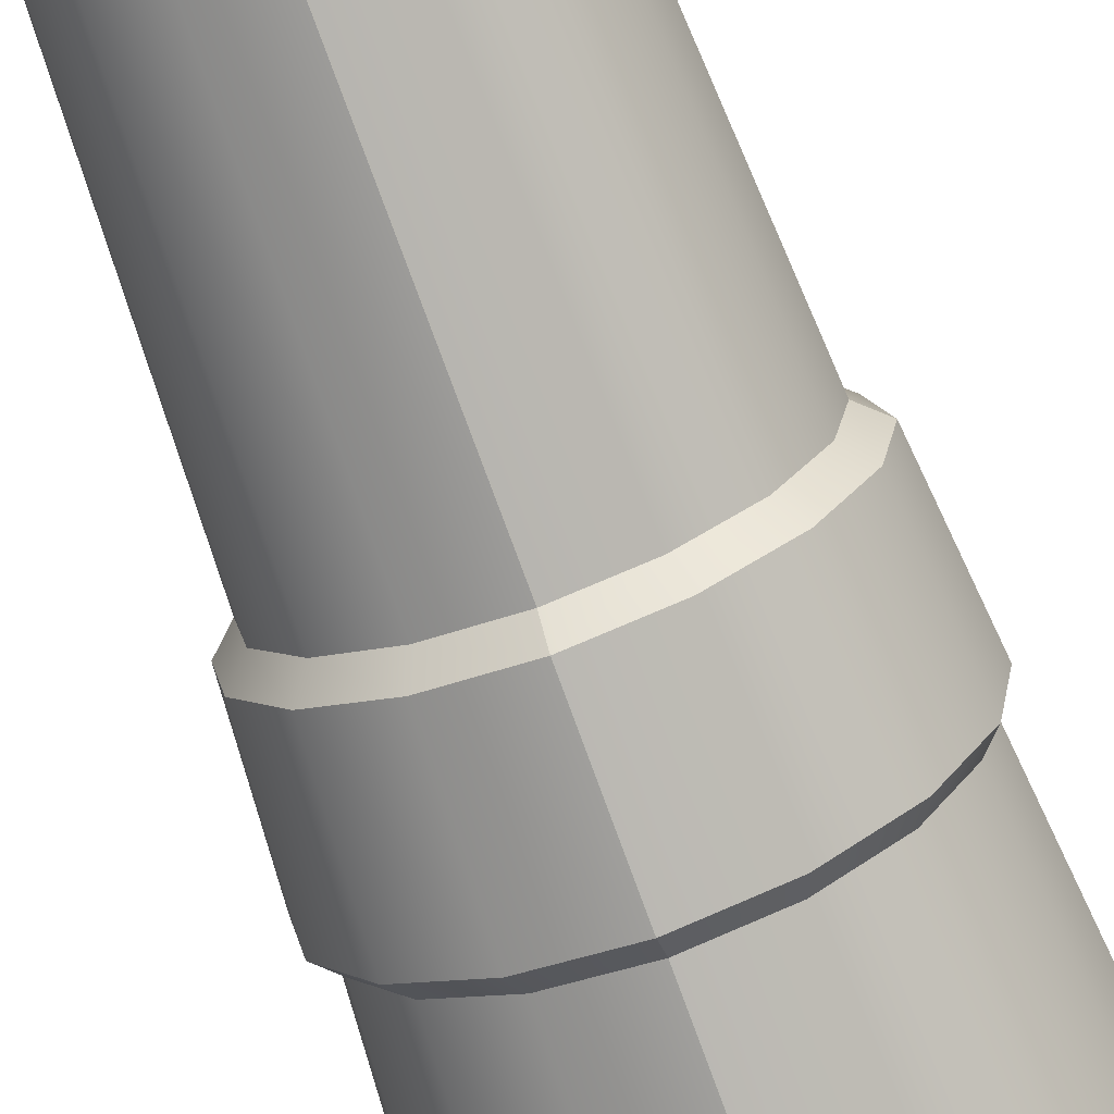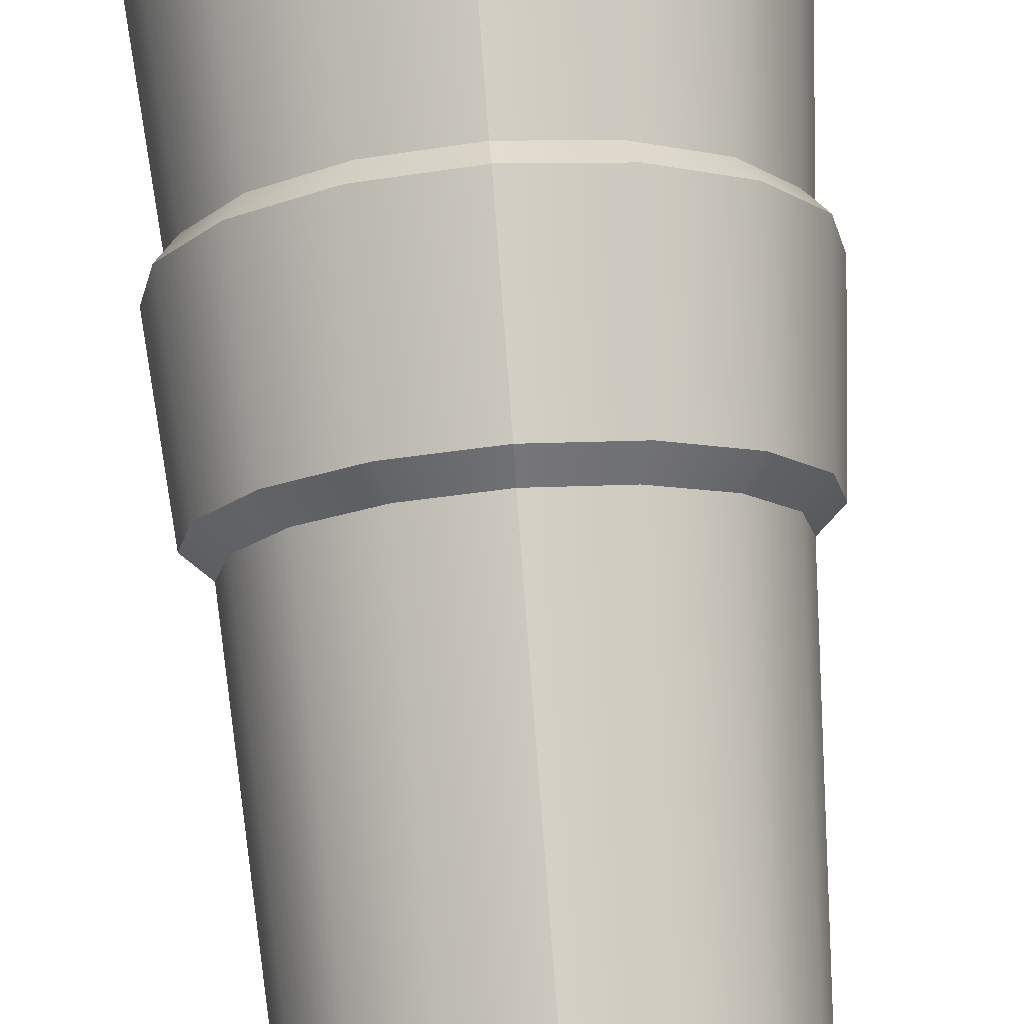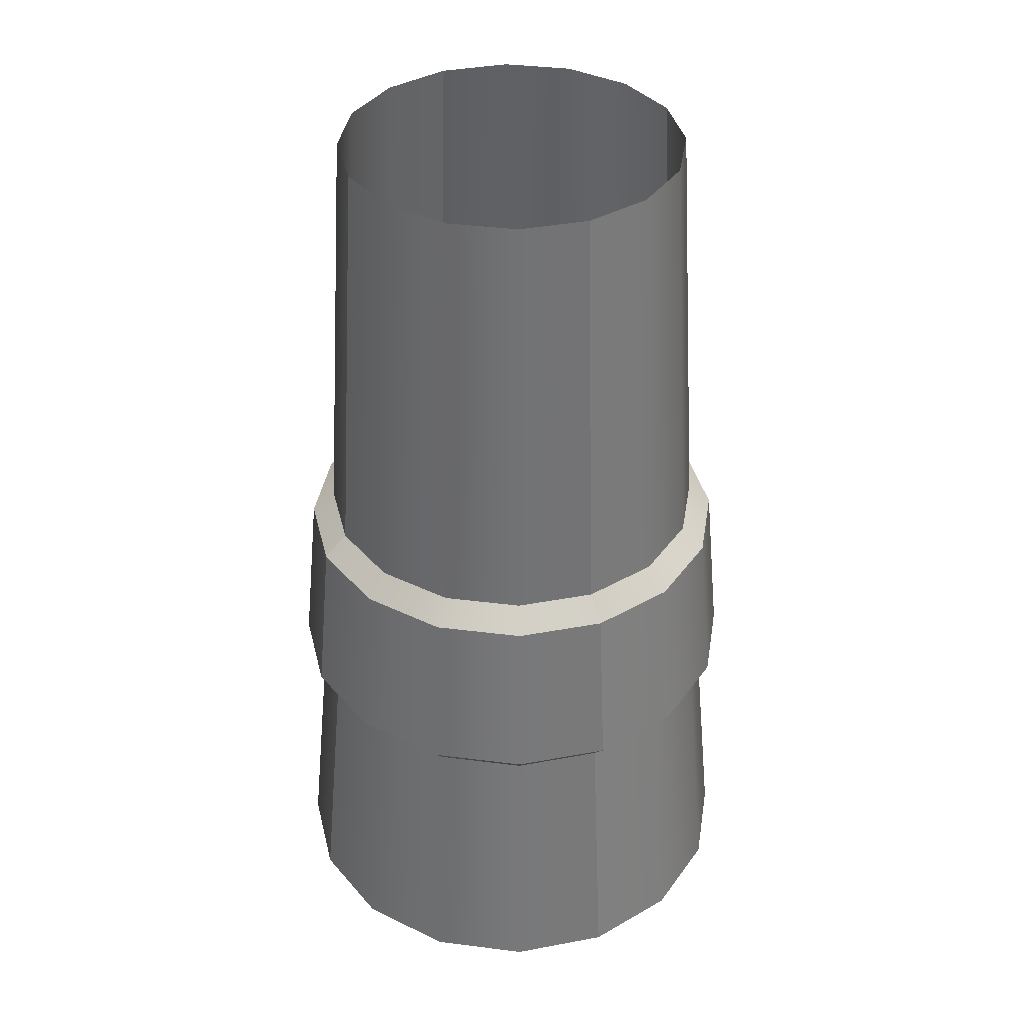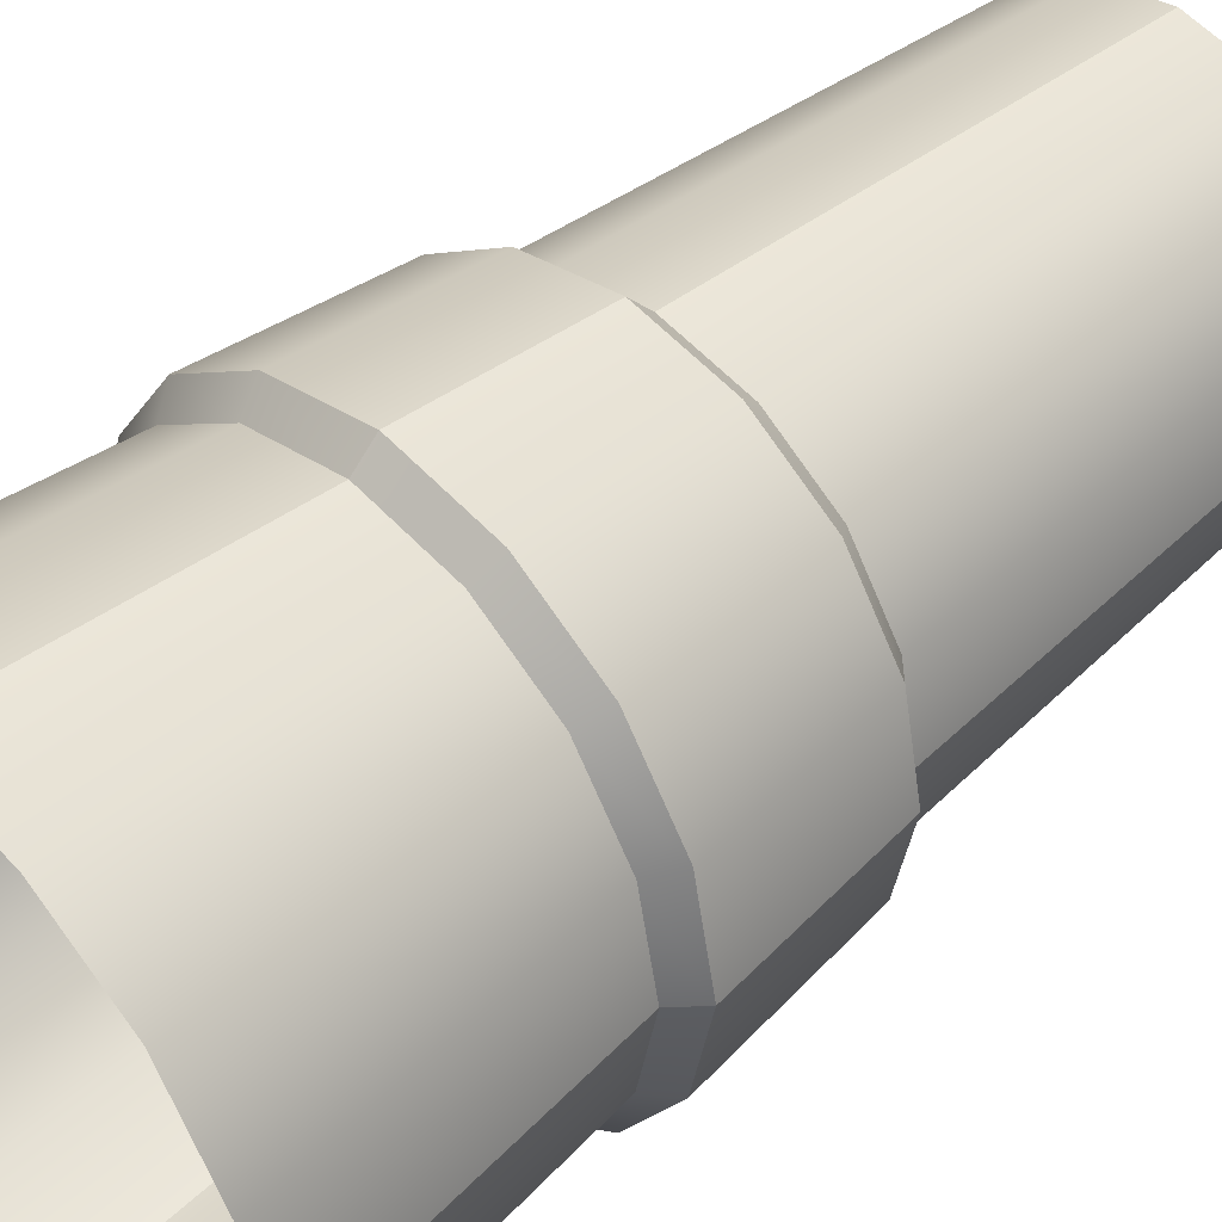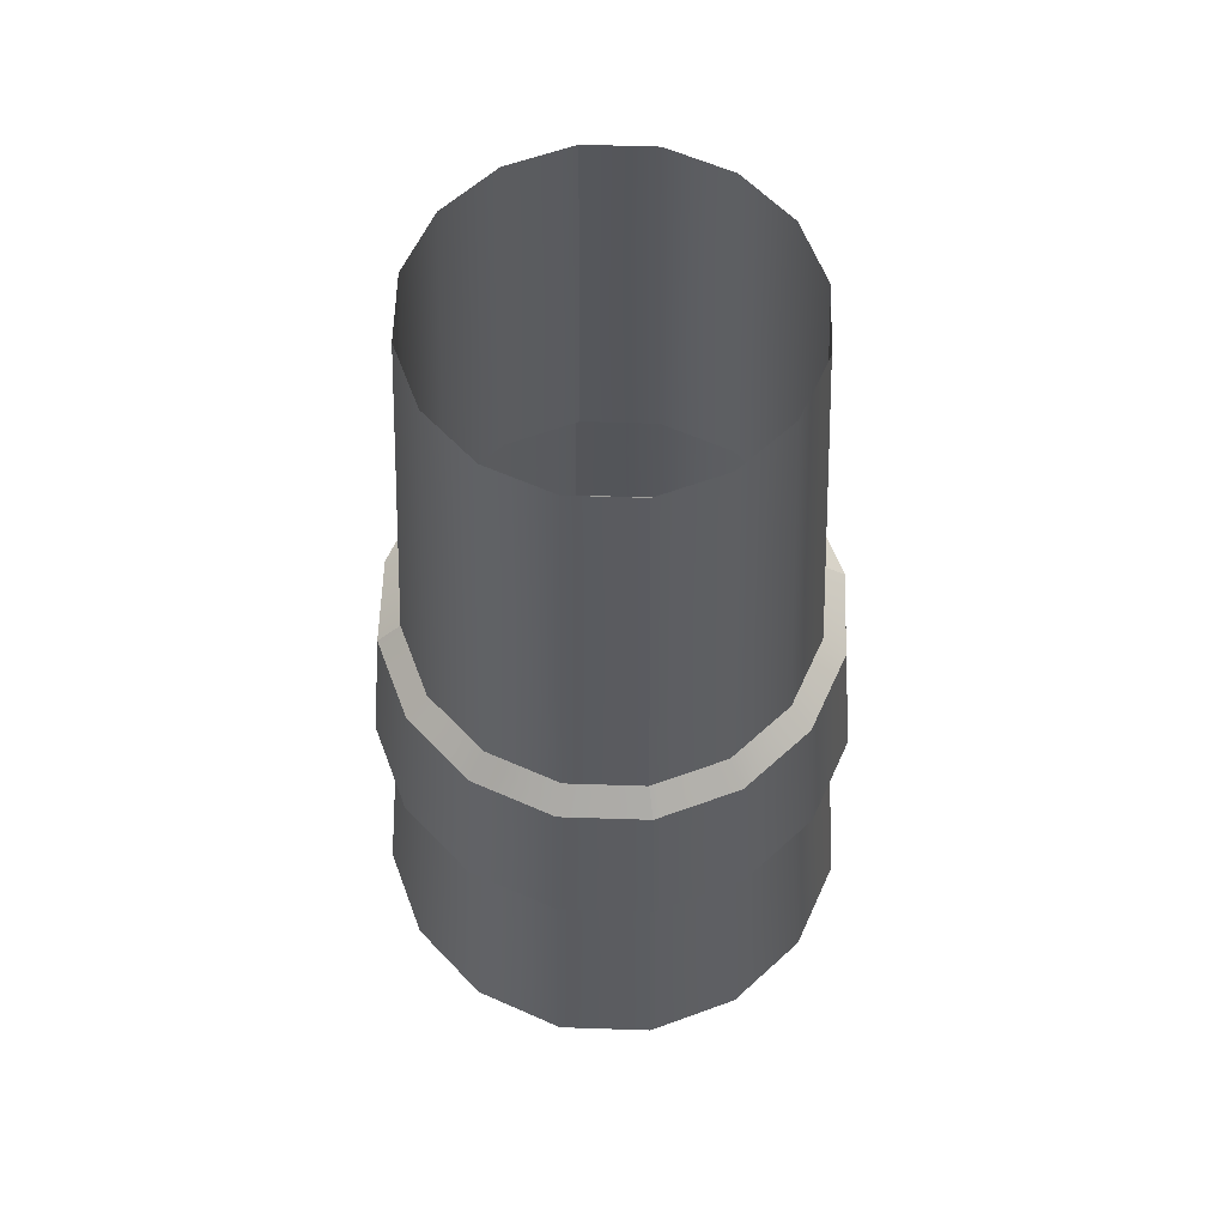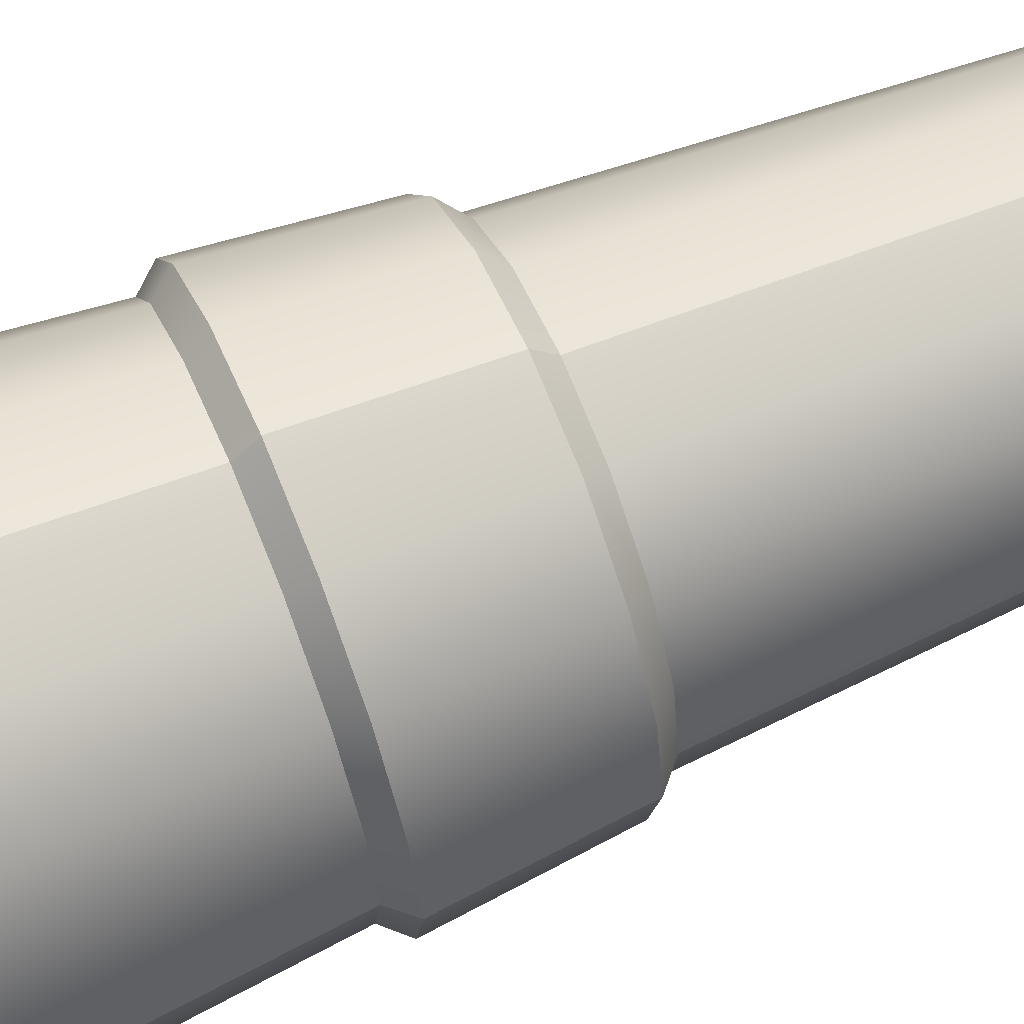
<metadata>
{"format":"obj","ext":"obj","renderer":"f3d","projection":"perspective","resolution":1024,"background":"white","views":[{"elev":-73.3,"azim":-159.8,"up":"+Z"},{"elev":76.7,"azim":175.6,"up":"+Z"},{"elev":38.1,"azim":155.4,"up":"+Y"},{"elev":44.9,"azim":45.4,"up":"+Z"},{"elev":60.0,"azim":170.7,"up":"+Y"},{"elev":64.8,"azim":67.2,"up":"+Z"}]}
</metadata>
<code>
v  22.15 365.3 -53.48
v  25.61 220.2 -61.83
v  7.847e-08 220.2 -66.92
v  1.759e-08 365.3 -57.89
v  -40.93 365.3 40.93
v  -47.32 220.2 47.32
v  -25.61 220.2 61.83
v  -22.15 365.3 53.48
v  40.93 365.3 -40.93
v  47.32 220.2 -47.32
v  57.89 365.3 -5.926e-05
v  66.92 220.2 -3.545e-05
v  61.83 220.2 -25.61
v  53.48 365.3 -22.15
v  -53.48 365.3 22.15
v  -61.83 220.2 25.61
v  61.83 220.2 25.61
v  53.48 365.3 22.15
v  -22.15 365.3 -53.48
v  -25.61 220.2 -61.83
v  22.15 365.3 53.48
v  25.61 220.2 61.83
v  7.847e-08 220.2 66.92
v  1.759e-08 365.3 57.89
v  -40.93 365.3 -40.93
v  -47.32 220.2 -47.32
v  40.93 365.3 40.93
v  47.32 220.2 47.32
v  -53.48 365.3 -22.15
v  -61.83 220.2 -25.61
v  -57.89 365.3 -5.926e-05
v  -66.92 220.2 -3.545e-05
v  -28.24 148.1 68.18
v  -31.7 53.31 76.53
v  1.857e-07 53.31 82.83
v  1.248e-07 148.1 73.8
v  -30.72 155.3 74.17
v  2.065e-07 155.3 80.28
v  -28.62 212.9 69.09
v  1.694e-07 212.9 74.78
v  -73.8 148.1 -2.358e-05
v  -82.83 53.31 -7.989e-06
v  -76.53 53.31 31.7
v  -68.18 148.1 28.24
v  -80.28 155.3 -2.47e-05
v  -74.17 155.3 30.72
v  -74.78 212.9 -3.419e-05
v  -69.09 212.9 28.62
v  -76.53 53.31 -31.7
v  -68.18 148.1 -28.24
v  -74.17 155.3 -30.72
v  -69.09 212.9 -28.62
v  68.18 148.1 28.24
v  76.53 53.31 31.7
v  58.57 53.31 58.57
v  52.18 148.1 52.18
v  74.17 155.3 30.72
v  56.77 155.3 56.77
v  69.09 212.9 28.62
v  52.88 212.9 52.88
v  -58.57 53.31 -58.57
v  -52.18 148.1 -52.18
v  -56.77 155.3 -56.77
v  -52.88 212.9 -52.88
v  31.7 53.31 76.53
v  28.24 148.1 68.18
v  30.72 155.3 74.17
v  28.62 212.9 69.09
v  -31.7 53.31 -76.53
v  -28.24 148.1 -68.18
v  -30.72 155.3 -74.17
v  -28.62 212.9 -69.09
v  1.857e-07 53.31 -82.83
v  1.248e-07 148.1 -73.8
v  2.065e-07 155.3 -80.28
v  1.694e-07 212.9 -74.78
v  73.8 148.1 -2.358e-05
v  82.83 53.31 -7.989e-06
v  80.28 155.3 -2.47e-05
v  74.78 212.9 -3.419e-05
v  68.18 148.1 -28.24
v  76.53 53.31 -31.7
v  58.57 53.31 -58.57
v  52.18 148.1 -52.18
v  74.17 155.3 -30.72
v  56.77 155.3 -56.77
v  69.09 212.9 -28.62
v  52.88 212.9 -52.88
v  -58.57 53.31 58.57
v  -52.18 148.1 52.18
v  -56.77 155.3 56.77
v  -52.88 212.9 52.88
v  31.7 53.31 -76.53
v  28.24 148.1 -68.18
v  30.72 155.3 -74.17
v  28.62 212.9 -69.09
g Cube.006_Cube.006
f 1 2 3
f 3 4 1
f 5 6 7
f 7 8 5
f 9 10 2
f 2 1 9
f 11 12 13
f 13 14 11
f 15 16 6
f 6 5 15
f 14 13 10
f 10 9 14
f 11 12 17
f 17 18 11
f 19 20 3
f 3 4 19
f 21 22 23
f 23 24 21
f 25 26 20
f 20 19 25
f 27 28 22
f 22 21 27
f 29 30 26
f 26 25 29
f 18 17 28
f 28 27 18
f 31 32 30
f 30 29 31
f 31 32 16
f 16 15 31
f 8 7 23
f 23 24 8
f 33 34 35
f 35 36 33
f 37 33 36
f 36 38 37
f 39 37 38
f 38 40 39
f 7 39 40
f 40 23 7
f 41 42 43
f 43 44 41
f 45 41 44
f 44 46 45
f 47 45 46
f 46 48 47
f 32 47 48
f 48 16 32
f 41 42 49
f 49 50 41
f 45 41 50
f 50 51 45
f 47 45 51
f 51 52 47
f 32 47 52
f 52 30 32
f 53 54 55
f 55 56 53
f 57 53 56
f 56 58 57
f 59 57 58
f 58 60 59
f 17 59 60
f 60 28 17
f 50 49 61
f 61 62 50
f 51 50 62
f 62 63 51
f 52 51 63
f 63 64 52
f 30 52 64
f 64 26 30
f 56 55 65
f 65 66 56
f 58 56 66
f 66 67 58
f 60 58 67
f 67 68 60
f 28 60 68
f 68 22 28
f 62 61 69
f 69 70 62
f 63 62 70
f 70 71 63
f 64 63 71
f 71 72 64
f 26 64 72
f 72 20 26
f 66 65 35
f 35 36 66
f 67 66 36
f 36 38 67
f 68 67 38
f 38 40 68
f 22 68 40
f 40 23 22
f 70 69 73
f 73 74 70
f 71 70 74
f 74 75 71
f 72 71 75
f 75 76 72
f 20 72 76
f 76 3 20
f 77 78 54
f 54 53 77
f 79 77 53
f 53 57 79
f 80 79 57
f 57 59 80
f 12 80 59
f 59 17 12
f 81 82 83
f 83 84 81
f 85 81 84
f 84 86 85
f 87 85 86
f 86 88 87
f 13 87 88
f 88 10 13
f 44 43 89
f 89 90 44
f 46 44 90
f 90 91 46
f 48 46 91
f 91 92 48
f 16 48 92
f 92 6 16
f 77 78 82
f 82 81 77
f 79 77 81
f 81 85 79
f 80 79 85
f 85 87 80
f 12 80 87
f 87 13 12
f 84 83 93
f 93 94 84
f 86 84 94
f 94 95 86
f 88 86 95
f 95 96 88
f 10 88 96
f 96 2 10
f 90 89 34
f 34 33 90
f 91 90 33
f 33 37 91
f 92 91 37
f 37 39 92
f 6 92 39
f 39 7 6
f 94 93 73
f 73 74 94
f 95 94 74
f 74 75 95
f 96 95 75
f 75 76 96
f 2 96 76
f 76 3 2

</code>
